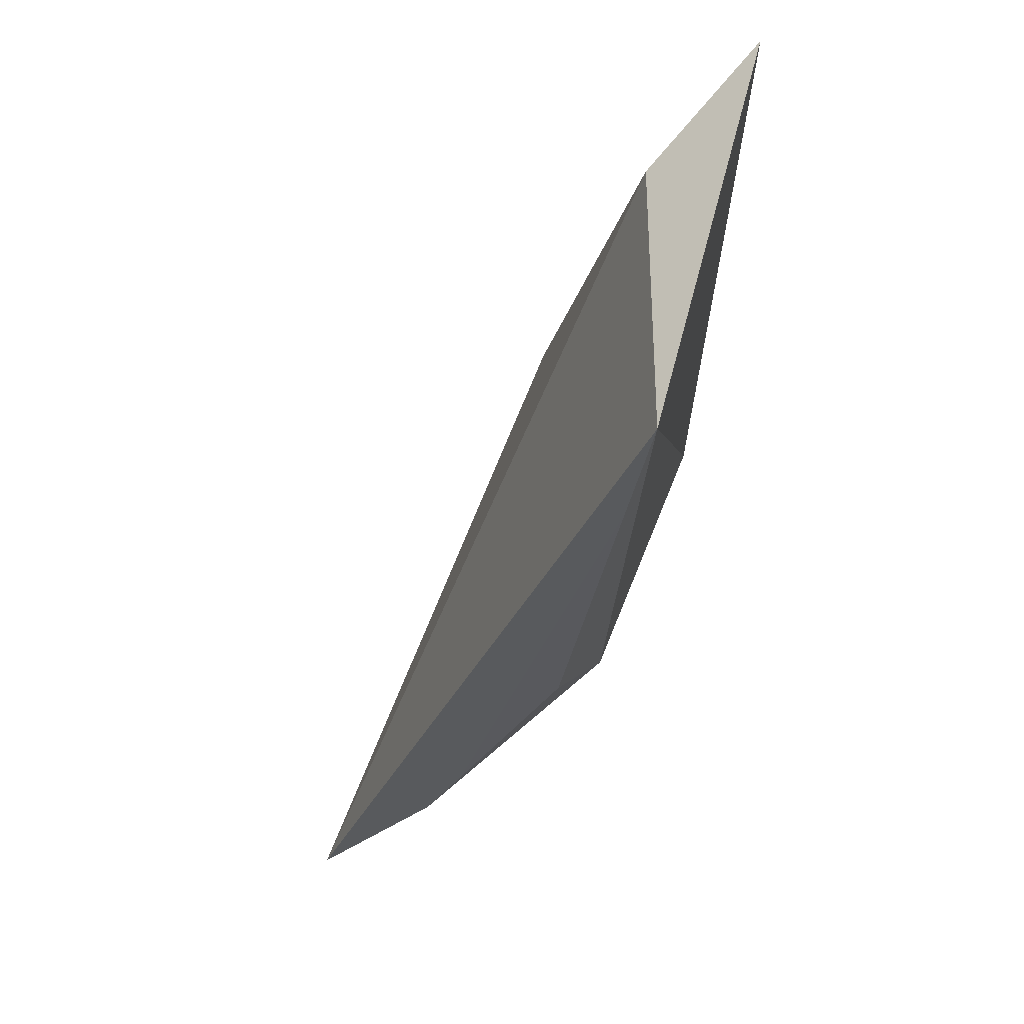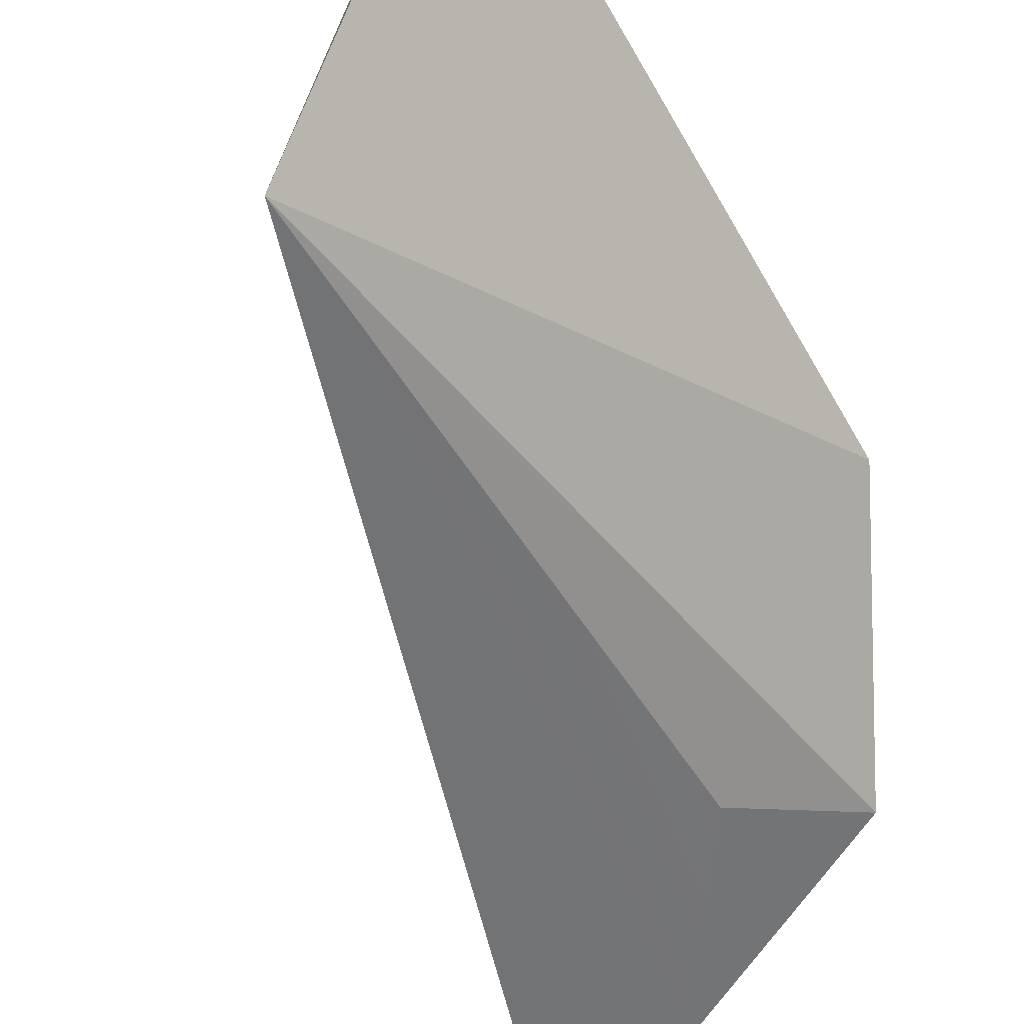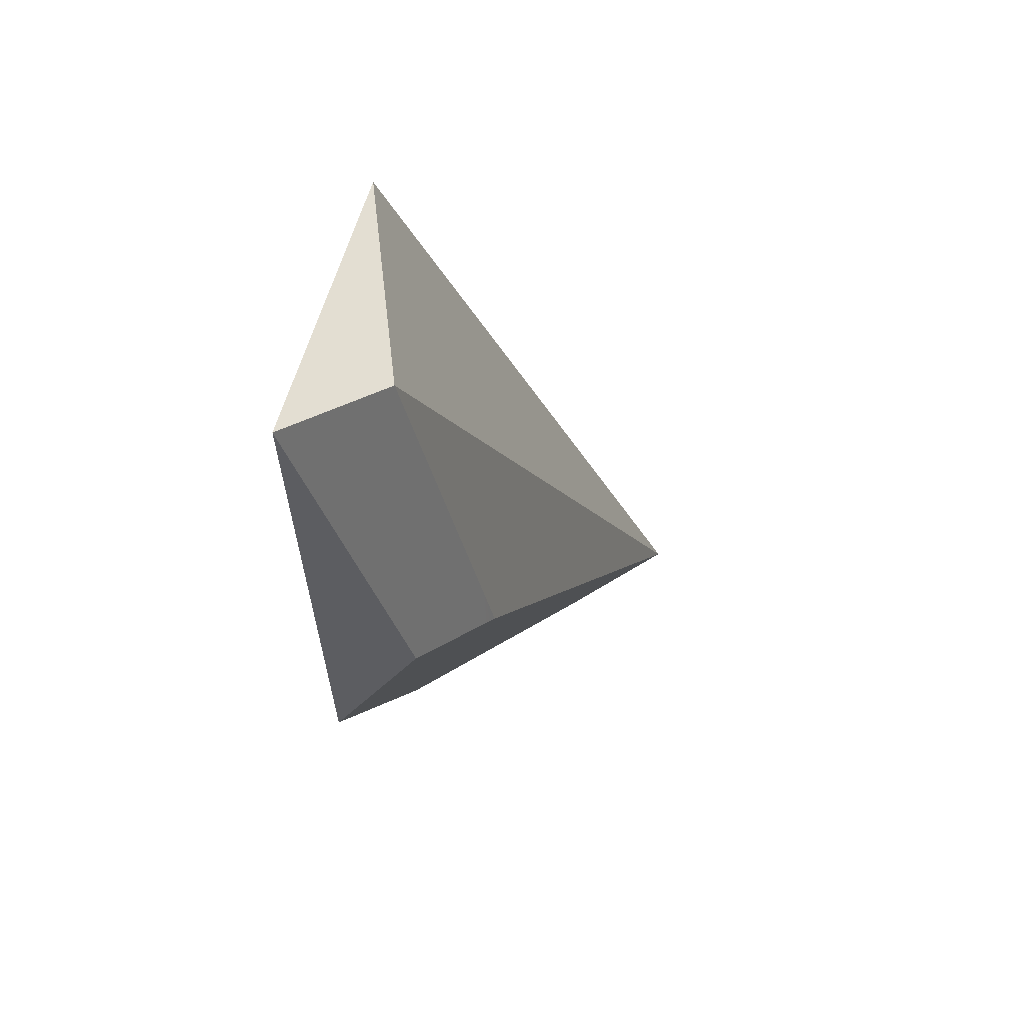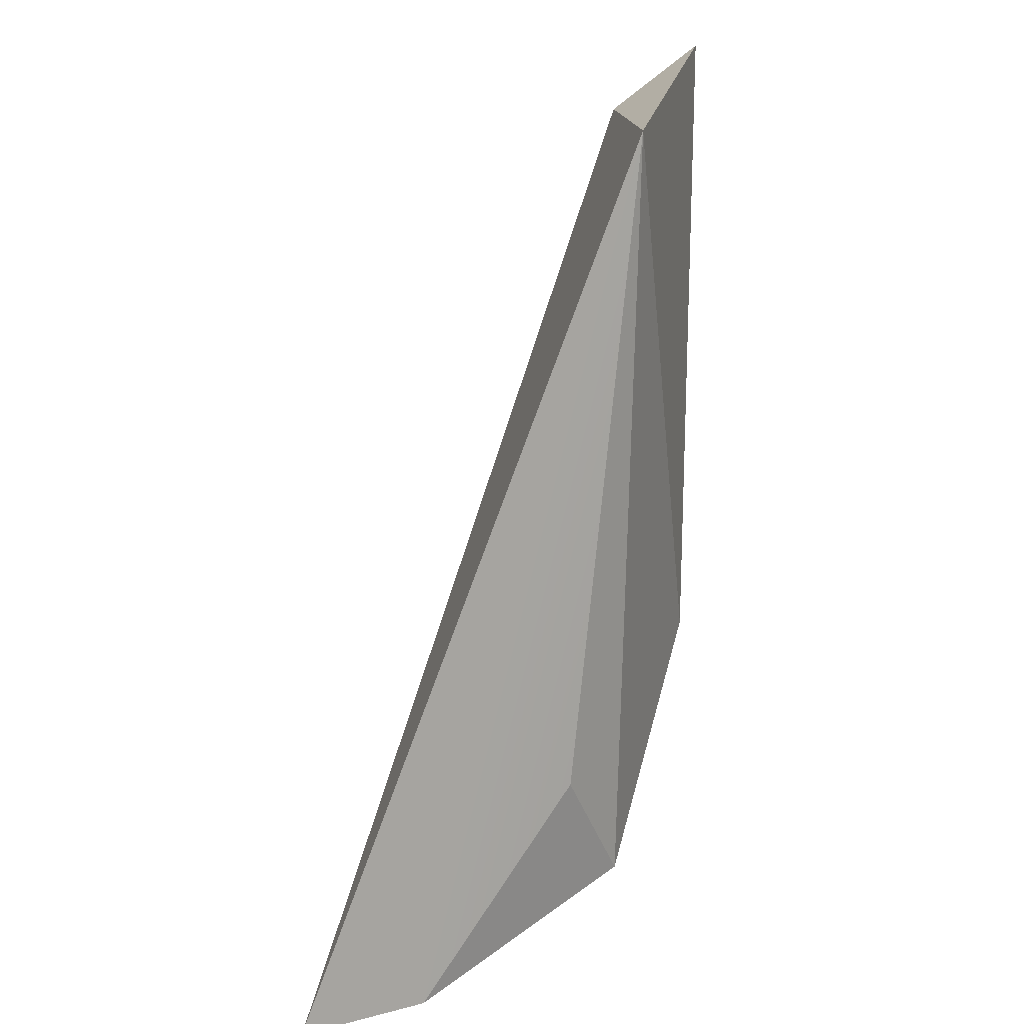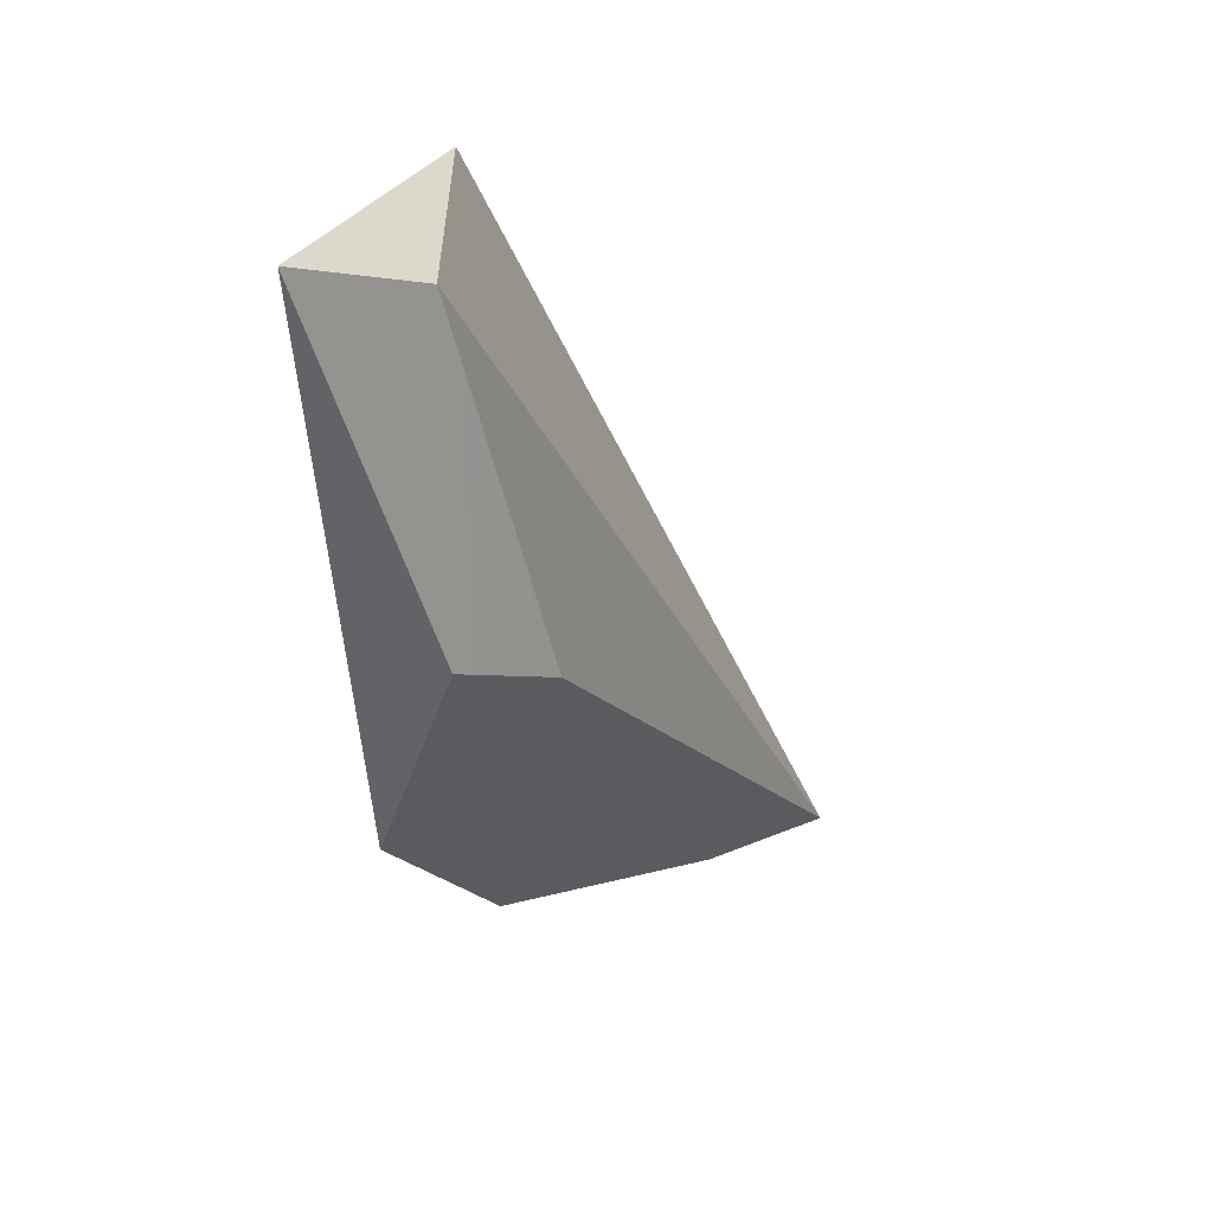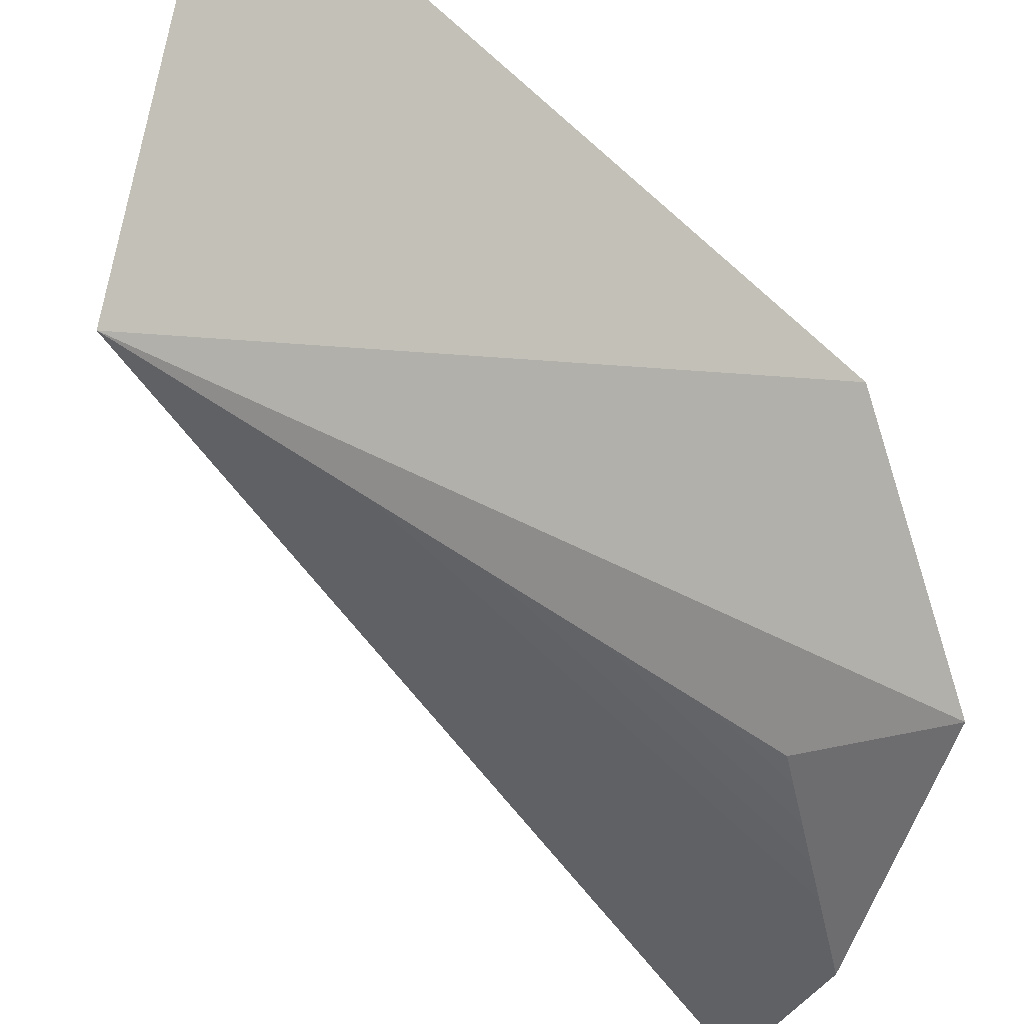
<metadata>
{"format":"obj","ext":"obj","renderer":"f3d","projection":"perspective","resolution":1024,"background":"white","views":[{"elev":74.9,"azim":-14.6,"up":"+Z"},{"elev":-41.9,"azim":38.3,"up":"+Y"},{"elev":45.2,"azim":159.9,"up":"+Z"},{"elev":21.4,"azim":-17.5,"up":"+Z"},{"elev":27.5,"azim":166.7,"up":"+Z"},{"elev":-34.4,"azim":57.2,"up":"+Y"}]}
</metadata>
<code>
g paperBall_Explode_Thin_13_Hull
v 0.01581 -0.009368 0.0576
v 0.04172 0.03578 0.06092
v 0.03099 0.008853 -0.02584
v 0.01148 -0.01554 -0.05355
v 0.01581 -0.009368 0.0576
v 0.03099 0.008853 -0.02584
v 0.02477 0.03072 0.01007
v 0.03099 0.008853 -0.02584
v 0.04172 0.03578 0.06092
v 0.02421 0.02523 0.05377
v -0.04174 -0.03578 -0.05923
v 0.01039 0.02144 0.002788
v 0.02421 0.02523 0.05377
v 0.01581 -0.009368 0.0576
v -0.04174 -0.03578 -0.05923
v 0.02421 0.02523 0.05377
v 0.04172 0.03578 0.06092
v 0.01581 -0.009368 0.0576
v 0.002214 -0.02123 -0.03498
v 0.01148 -0.01554 -0.05355
v -0.02306 -0.03111 -0.06091
v 0.002214 -0.02123 -0.03498
v 0.01581 -0.009368 0.0576
v 0.01148 -0.01554 -0.05355
v -0.04174 -0.03578 -0.05923
v 0.01581 -0.009368 0.0576
v -0.02306 -0.03111 -0.06091
v 0.002214 -0.02123 -0.03498
v -0.04174 -0.03578 -0.05923
v -0.02306 -0.03111 -0.06091
v 0.01039 0.02144 0.002788
v 0.03099 0.008853 -0.02584
v 0.02477 0.03072 0.01007
v 0.01148 -0.01554 -0.05355
v 0.02421 0.02523 0.05377
v 0.02477 0.03072 0.01007
v 0.04172 0.03578 0.06092
v 0.01039 0.02144 0.002788
g paperBall_Explode_Thin_13_Hull_0
f 3 2 1
f 6 5 4
f 9 8 7
f 12 11 10
f 15 14 13
f 18 17 16
f 21 20 19
f 24 23 22
f 27 26 25
f 26 27 28
f 31 30 29
f 32 30 31
f 32 31 33
f 30 32 34
f 37 36 35
f 36 38 35

</code>
